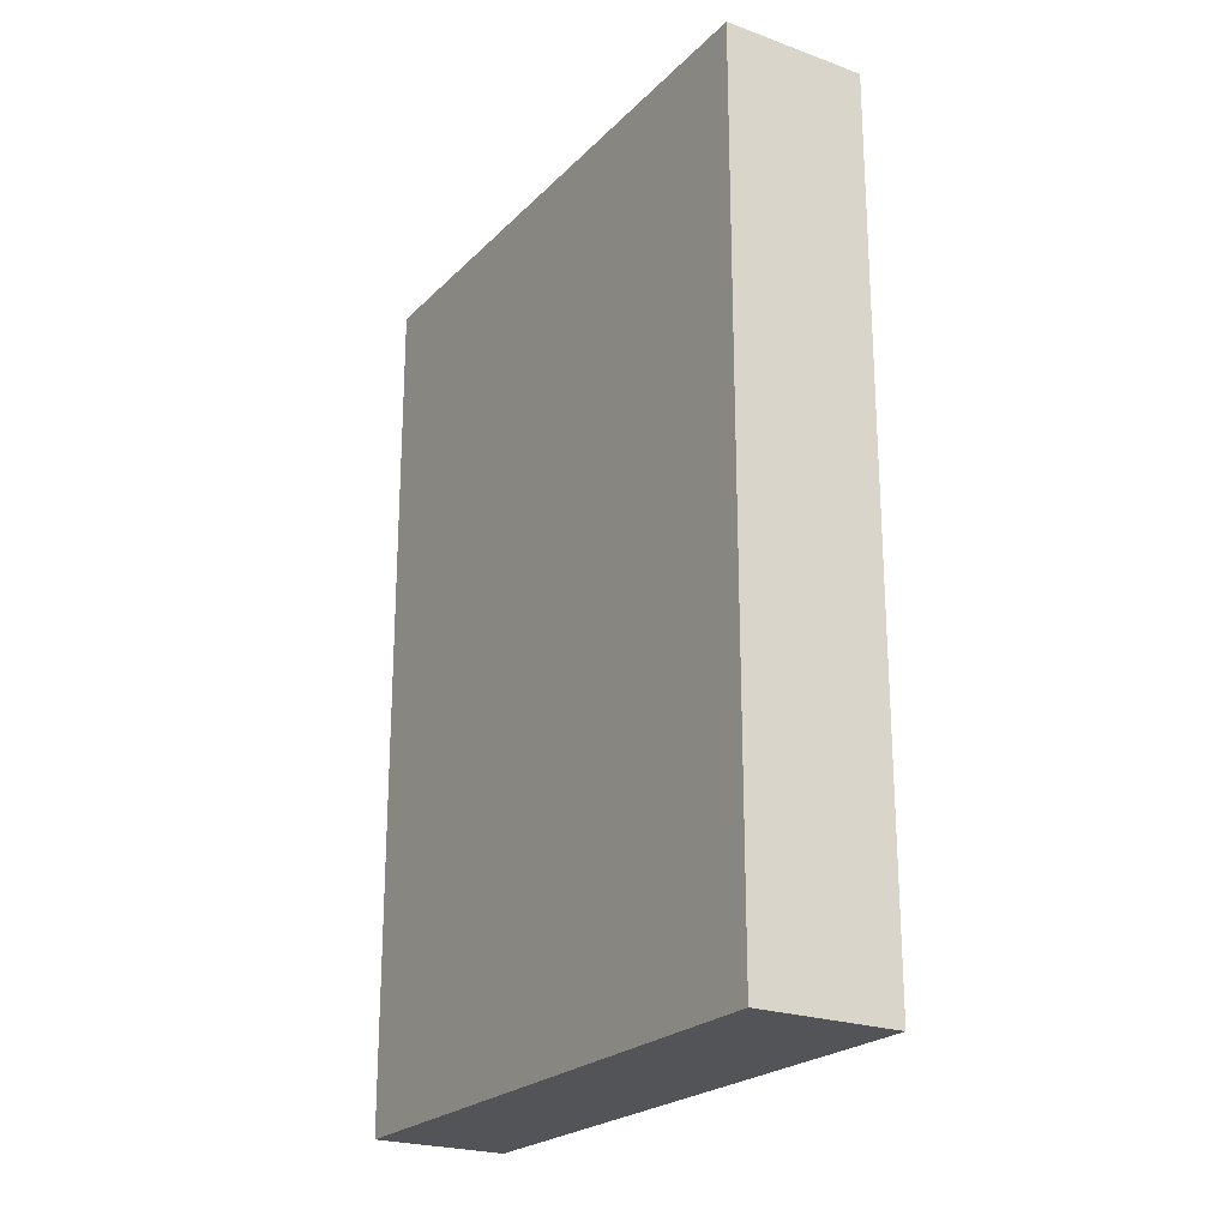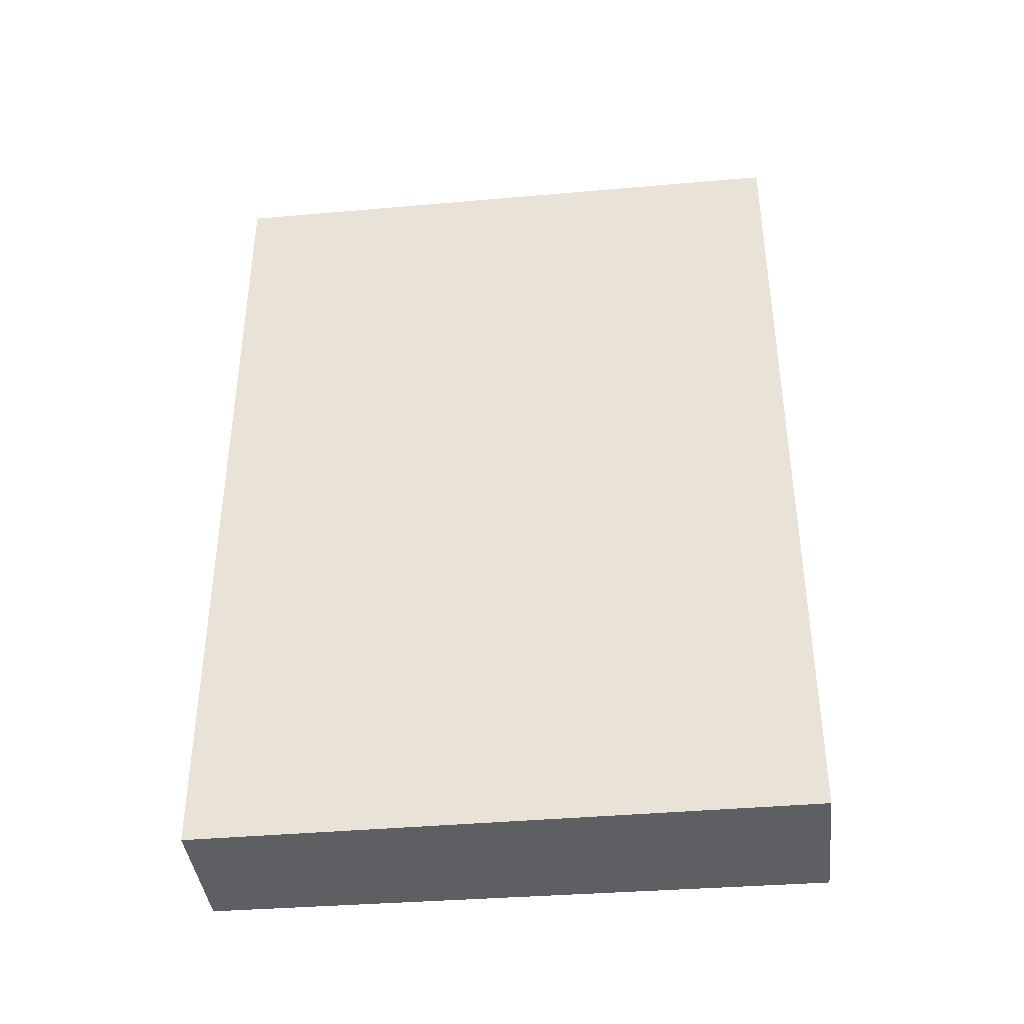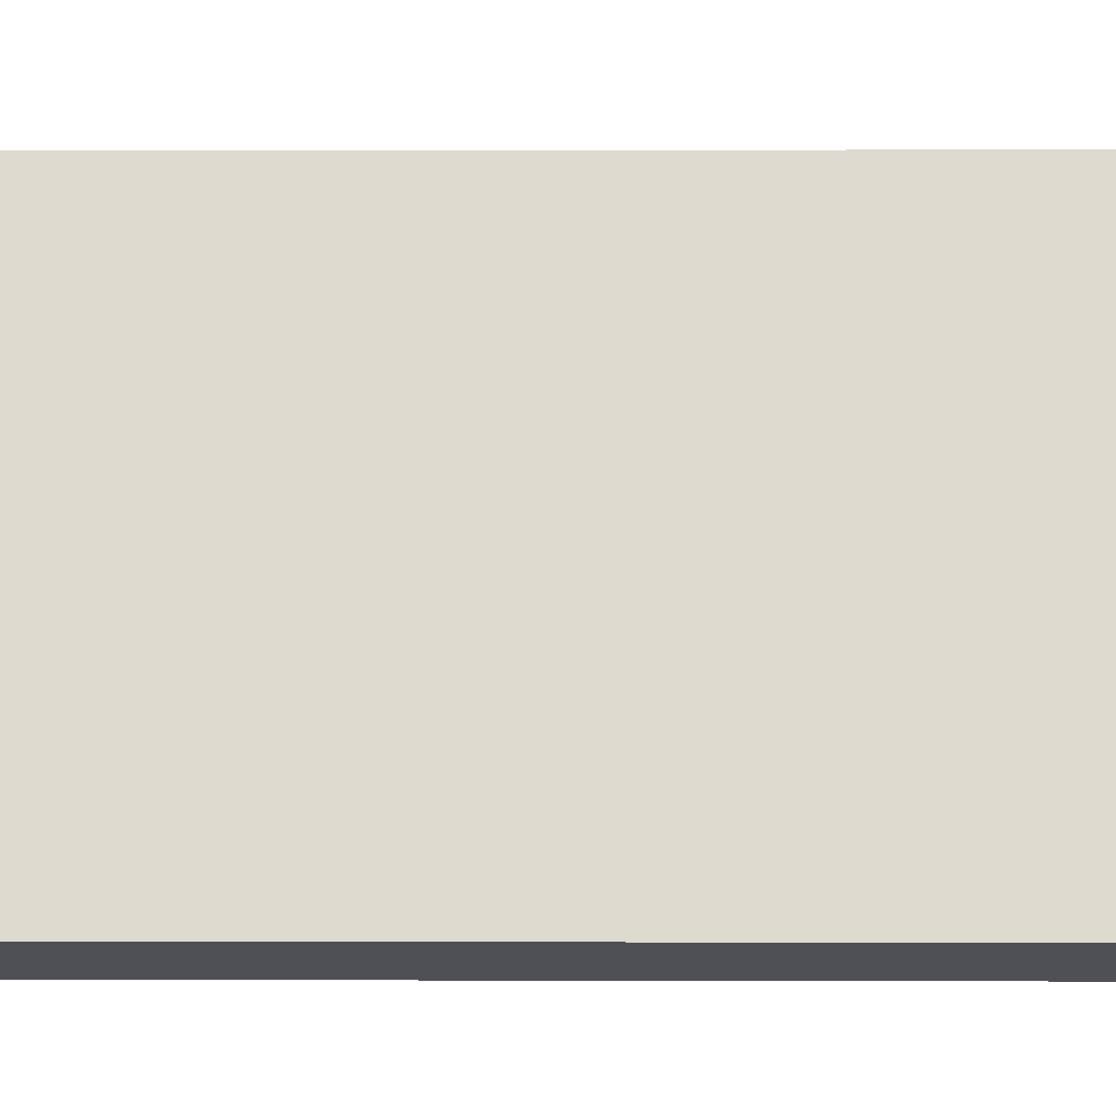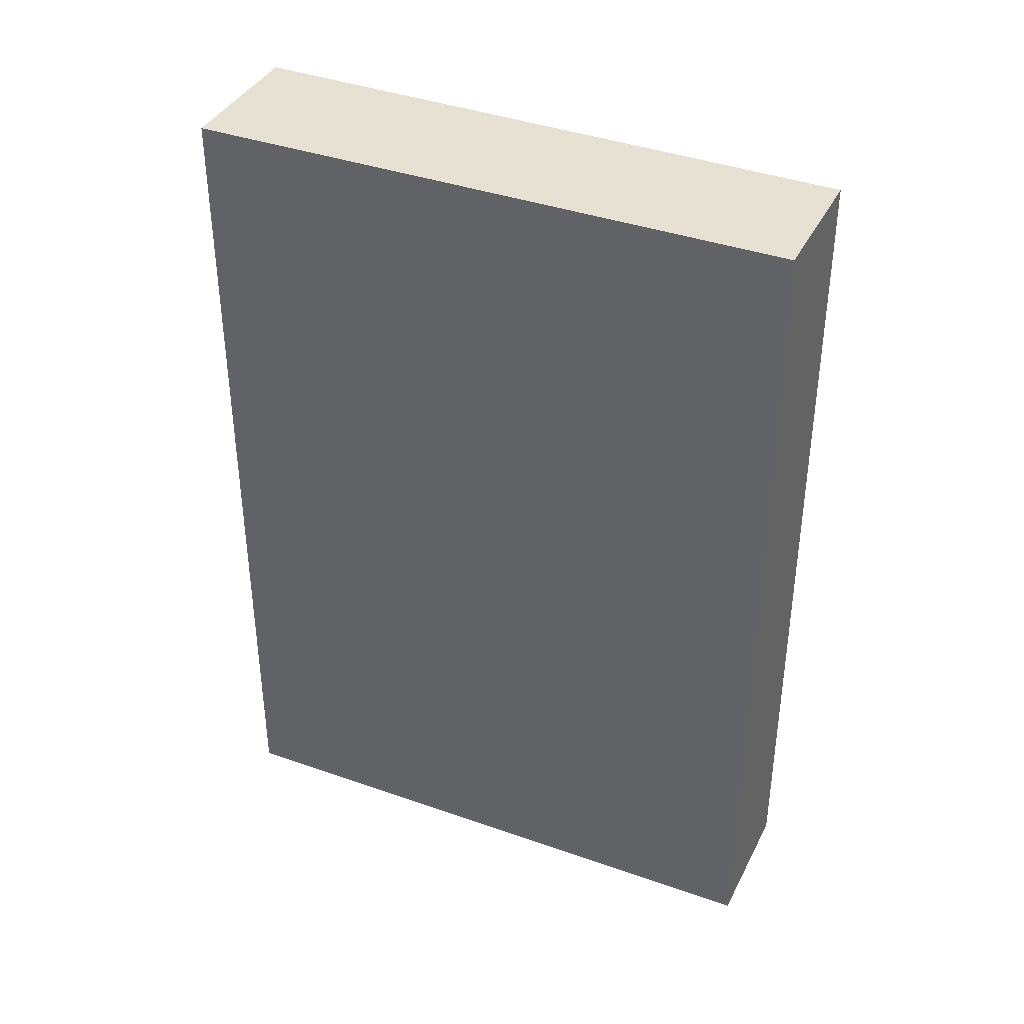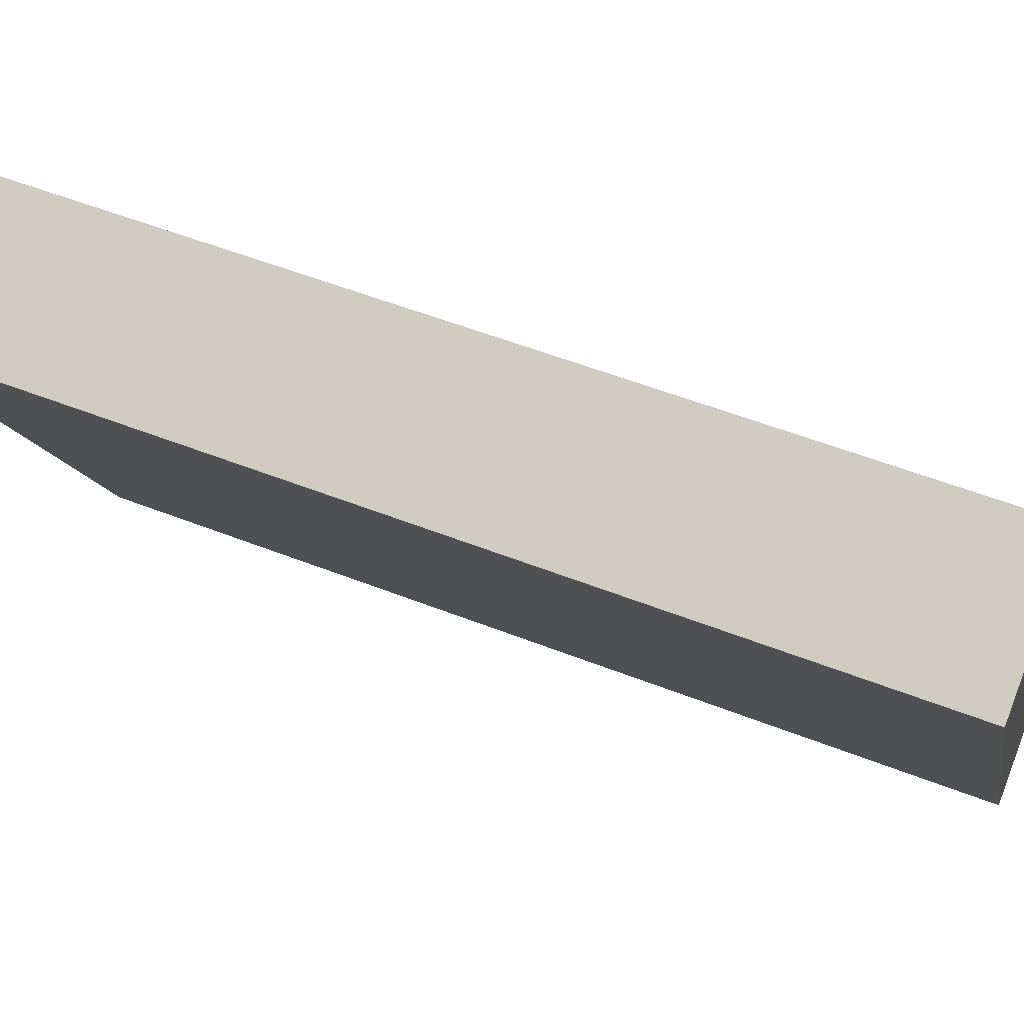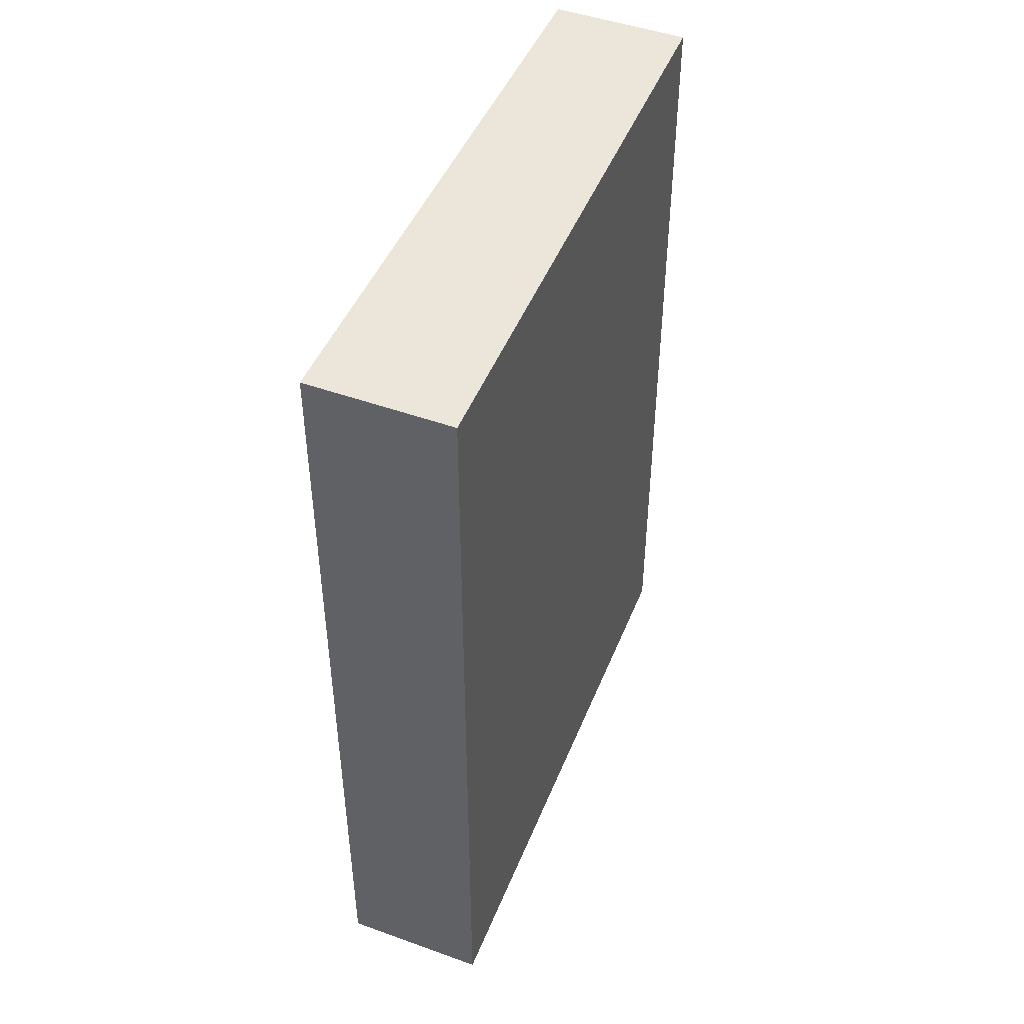
<metadata>
{"format":"obj","ext":"obj","renderer":"f3d","projection":"perspective","resolution":1024,"background":"white","views":[{"elev":-22.9,"azim":-6.6,"up":"+Y"},{"elev":-40.1,"azim":-58.6,"up":"+Y"},{"elev":6.0,"azim":-89.6,"up":"+Z"},{"elev":38.8,"azim":139.9,"up":"+Y"},{"elev":54.6,"azim":112.6,"up":"+Z"},{"elev":47.3,"azim":47.3,"up":"+Y"}]}
</metadata>
<code>
v  2.014 6.793 4.278
v  0.965 6.793 -0.455
v  0 6.793 4.16e-16
v  3.039 6.793 3.796
v  0 0 0
v  2.014 -2.62e-16 4.278
v  3.039 -2.324e-16 3.796
v  0.965 2.786e-17 -0.455
g defaultobject
f 1 2 3
f 2 1 4
f 5 1 3
f 1 5 6
f 6 4 1
f 4 6 7
f 7 2 4
f 2 7 8
f 8 3 2
f 3 8 5
f 5 7 6
f 7 5 8

</code>
